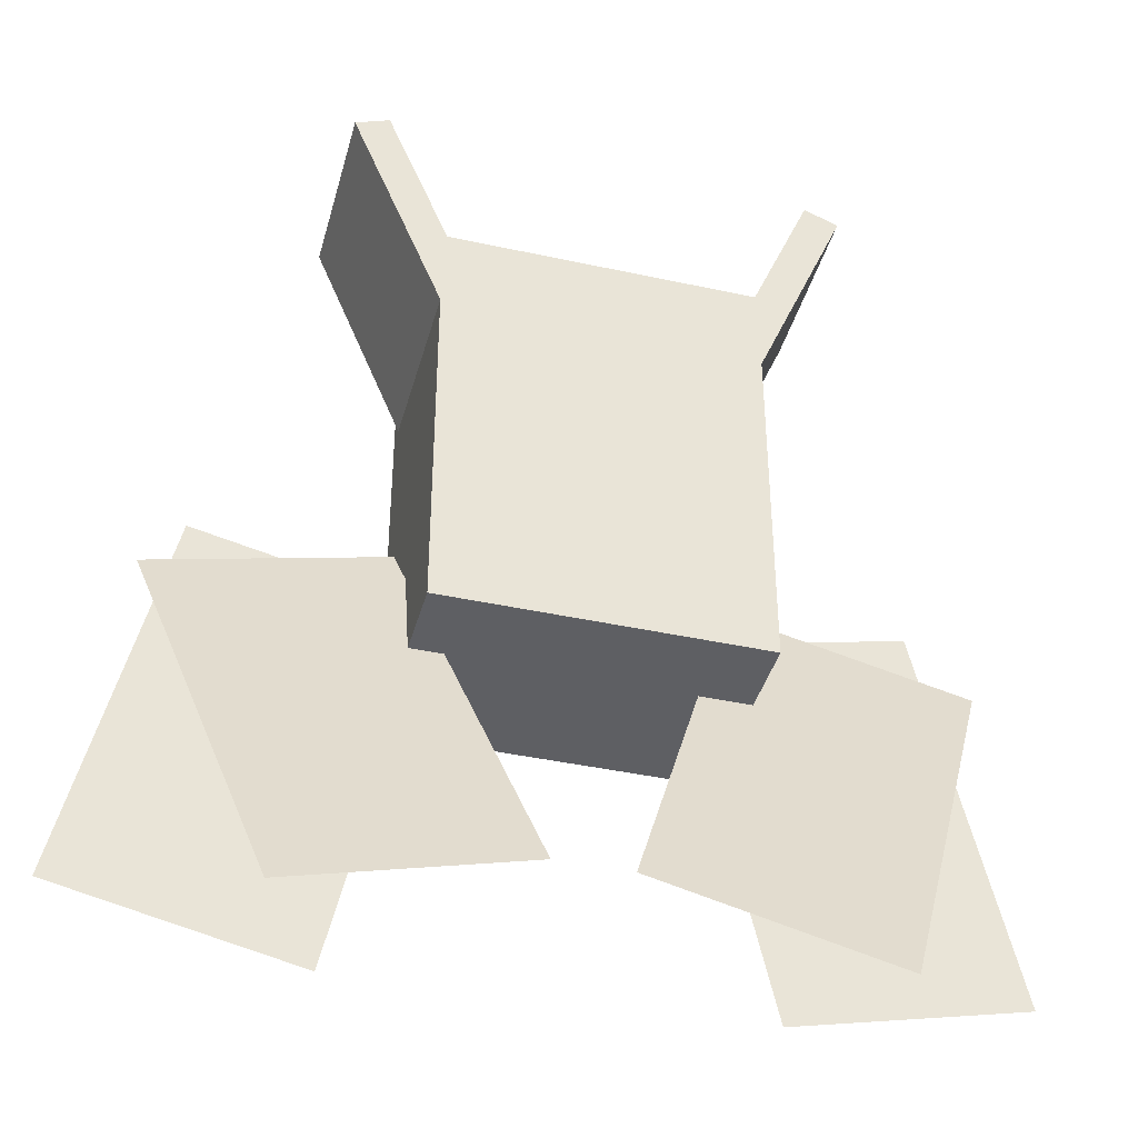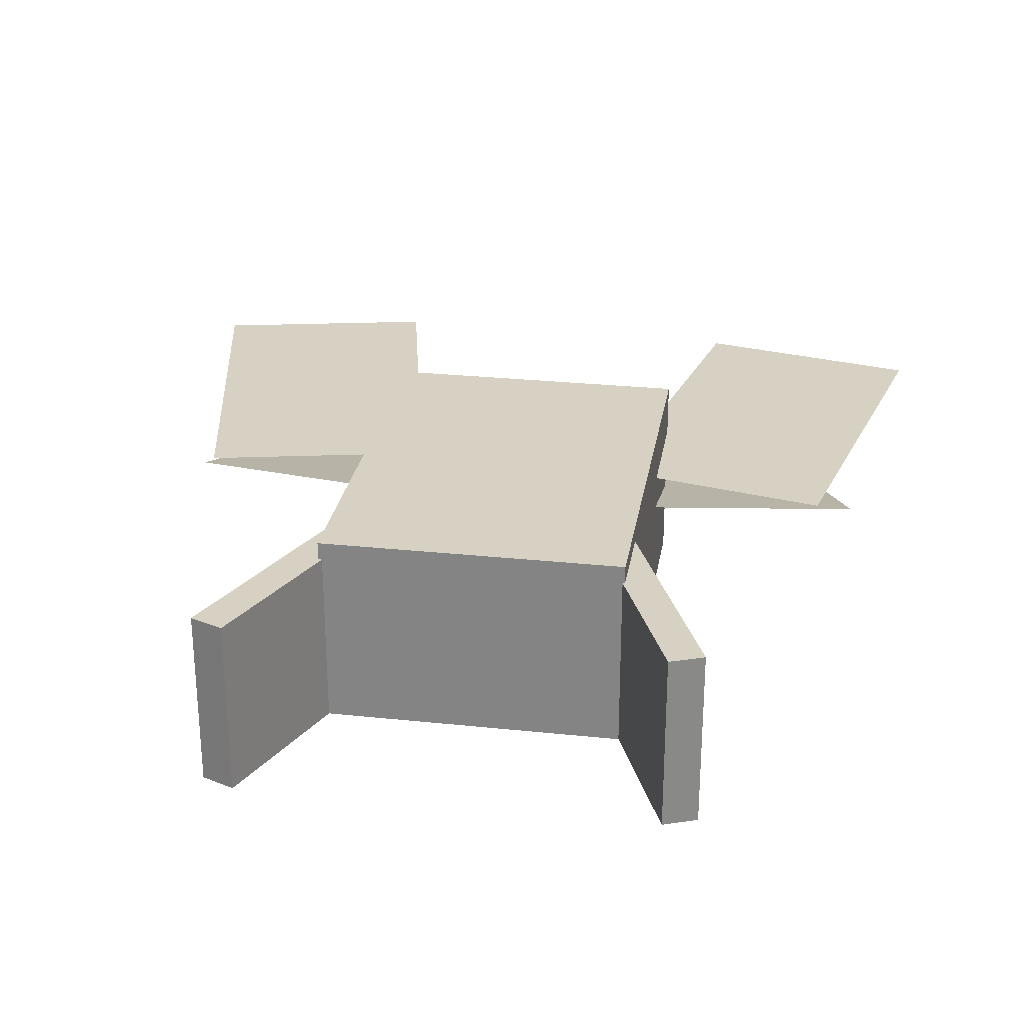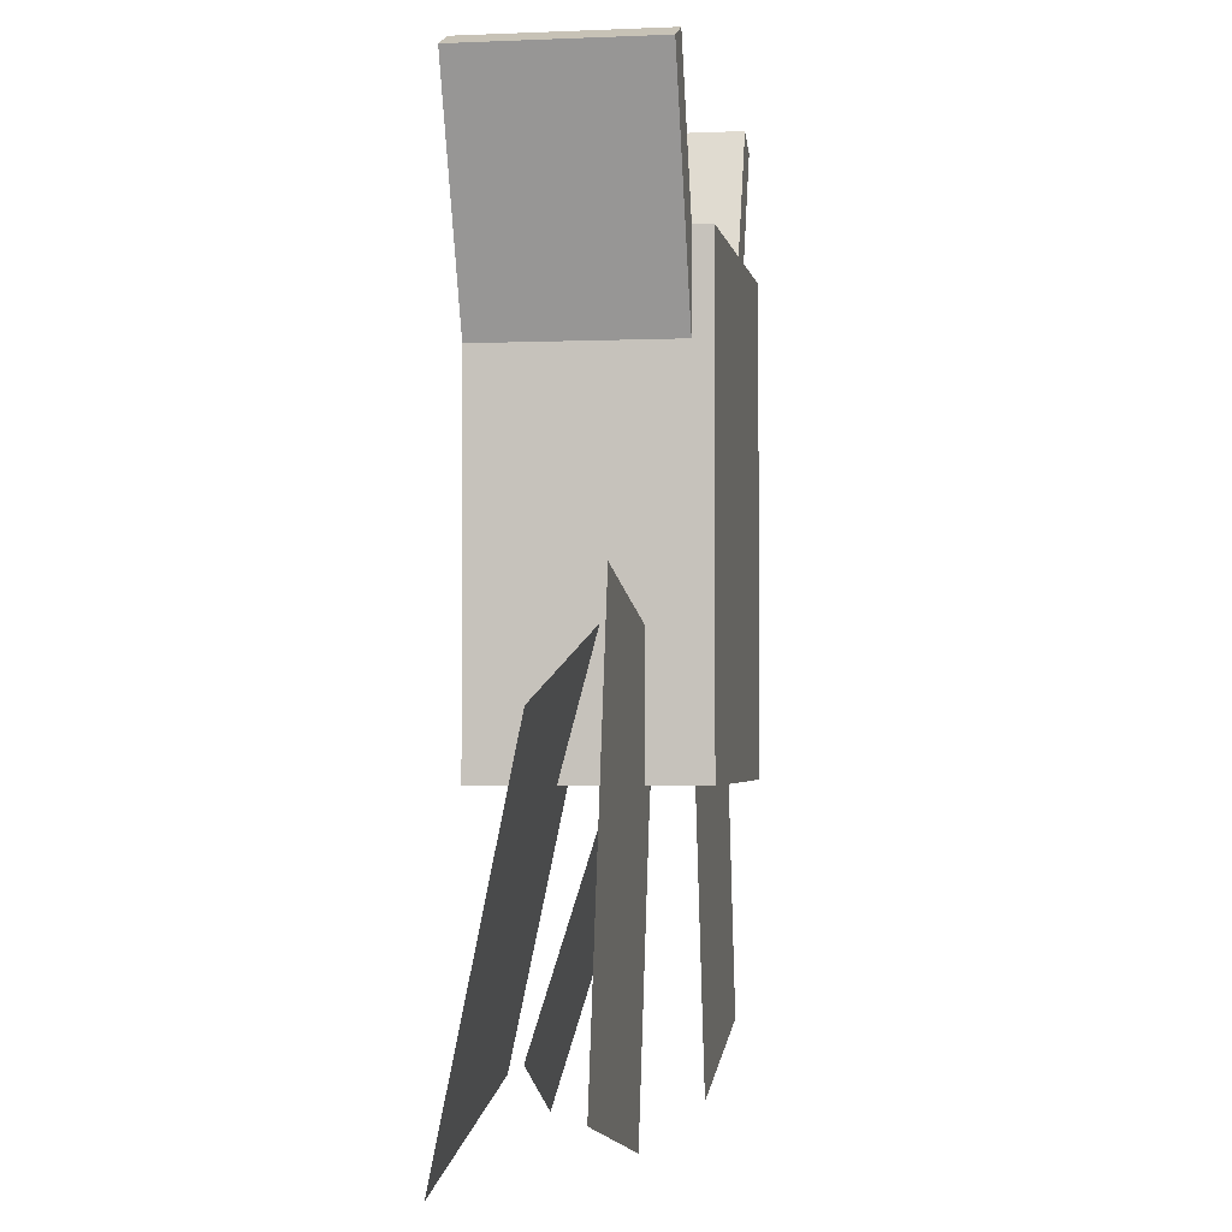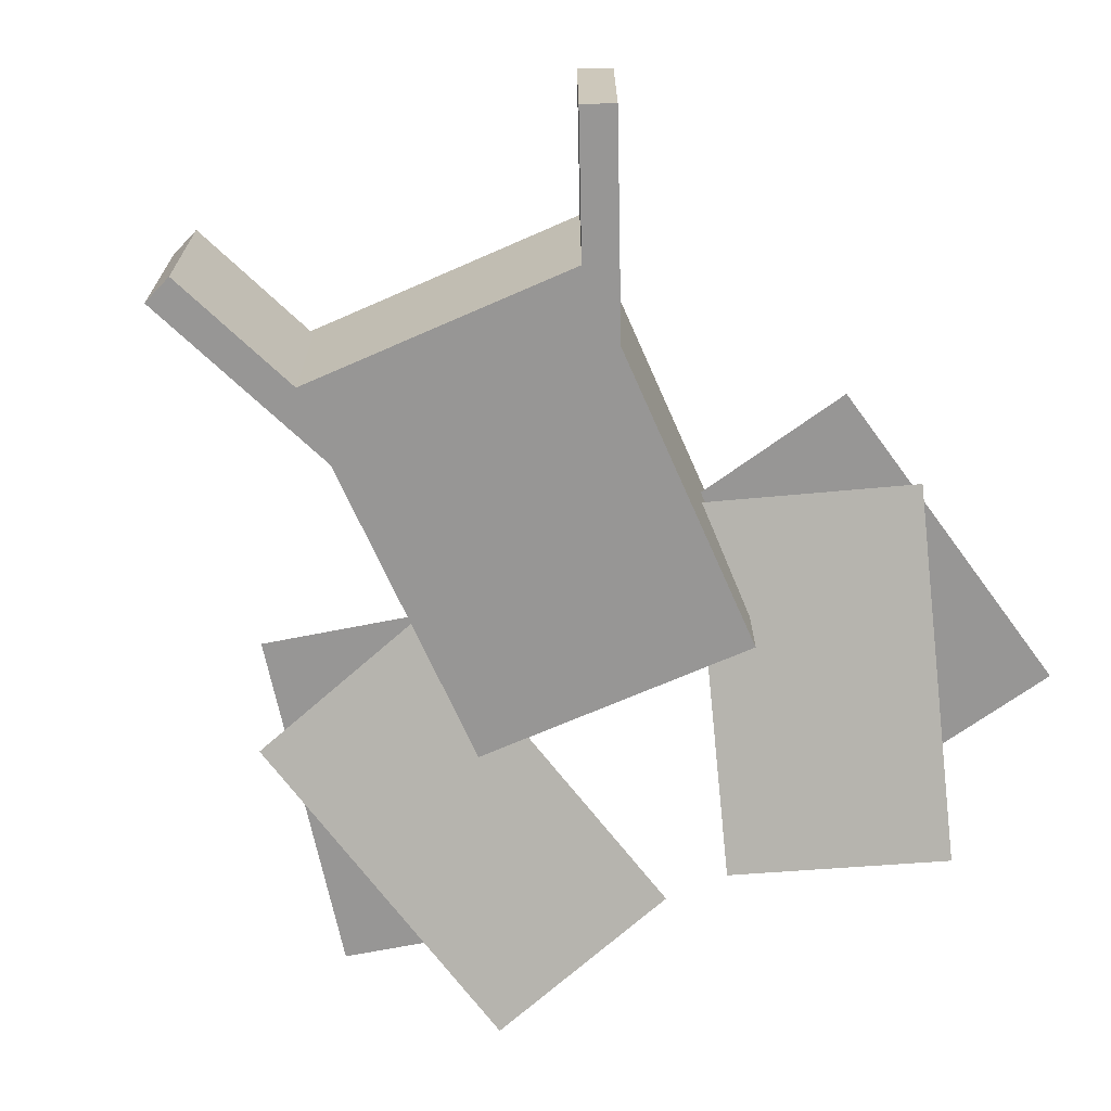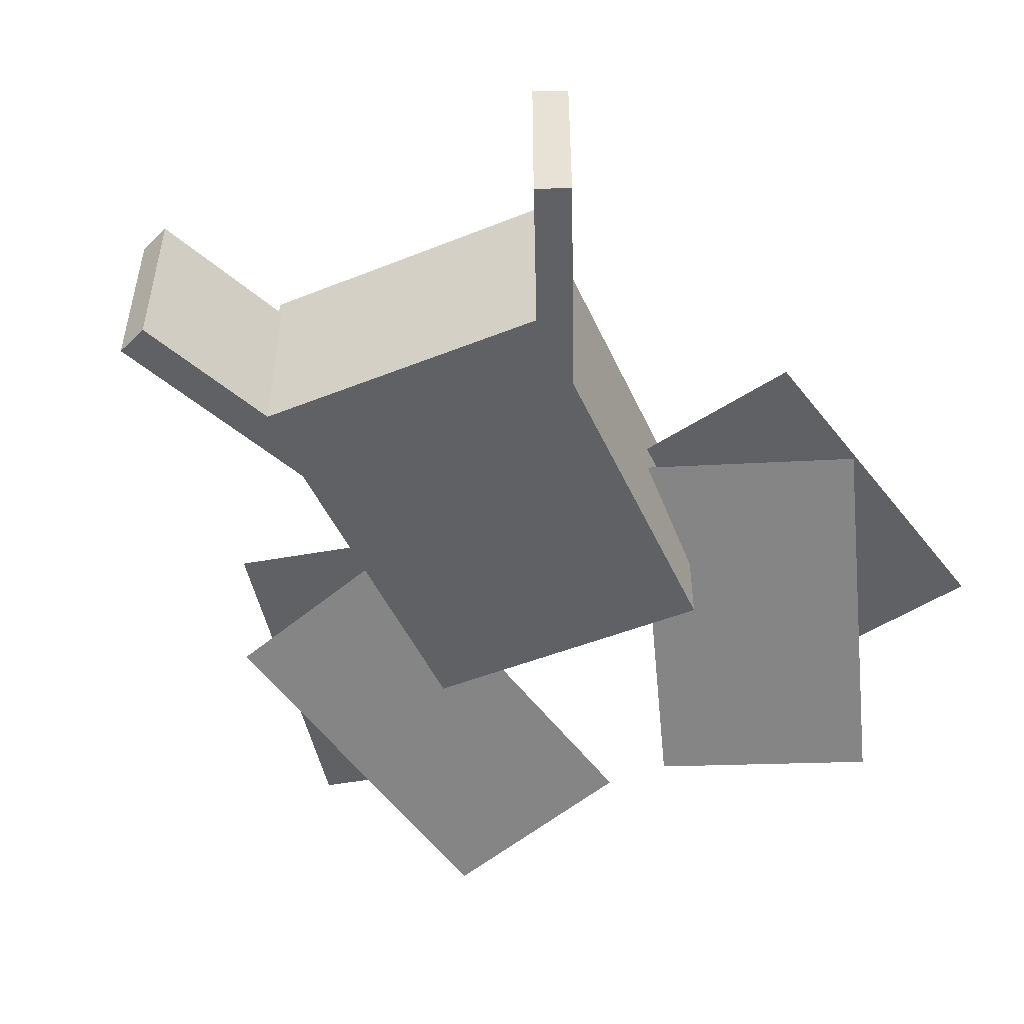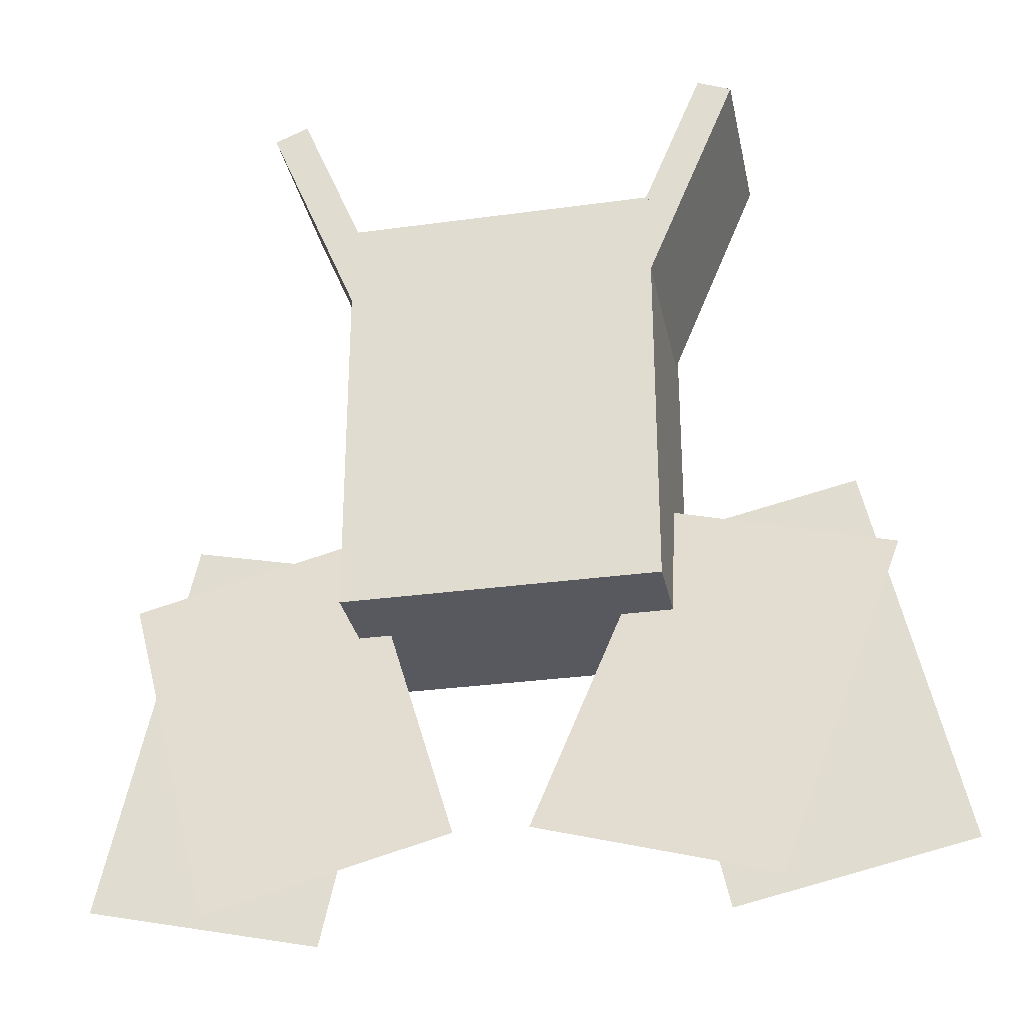
<metadata>
{"format":"obj","ext":"obj","renderer":"f3d","projection":"perspective","resolution":1024,"background":"white","views":[{"elev":-40.5,"azim":-15.0,"up":"+Z"},{"elev":27.1,"azim":9.3,"up":"+Y"},{"elev":-2.3,"azim":99.1,"up":"+Z"},{"elev":-68.0,"azim":23.8,"up":"+Y"},{"elev":-49.0,"azim":23.9,"up":"+Y"},{"elev":-30.4,"azim":11.3,"up":"+Z"}]}
</metadata>
<code>
o cube
v 0.5625 0.6875 0.9375
v 0.5625 0.6875 -0.5625
v 0.5625 0 0.9375
v 0.5625 0 -0.5625
v -0.5 0.6875 -0.5625
v -0.5 0.6875 0.9375
v -0.5 0 -0.5625
v -0.5 0 0.9375
f 4 7 5 2
f 3 4 2 1
f 8 3 1 6
f 7 8 6 5
f 6 1 2 5
f 7 4 3 8
o cube
v -0.6978 0.625 1.448
v -0.363 0.625 0.6391
v -0.6978 0 1.448
v -0.363 0 0.6391
v -0.4785 0.625 0.5913
v -0.8133 0.625 1.4
v -0.4785 0 0.5913
v -0.8133 0 1.4
f 12 15 13 10
f 11 12 10 9
f 16 11 9 14
f 15 16 14 13
f 14 9 10 13
f 15 12 11 16
o cube
v 0.8711 0.625 1.376
v 0.5362 0.625 0.5674
v 0.8711 0 1.376
v 0.5362 0 0.5674
v 0.4207 0.625 0.6152
v 0.7556 0.625 1.424
v 0.4207 0 0.6152
v 0.7556 0 1.424
f 20 23 21 18
f 19 20 18 17
f 24 19 17 22
f 23 24 22 21
f 22 17 18 21
f 23 20 19 24
o cube
v -0.5344 0.3796 -0.1197
v -0.1209 0.04019 -1.386
v -0.5344 0.3796 -0.1197
v -0.1209 0.04019 -1.386
v -0.8958 -0.02305 -1.622
v -1.309 0.3164 -0.3557
v -0.8958 -0.02305 -1.622
v -1.309 0.3164 -0.3557
f 28 31 29 26
f 27 28 26 25
f 32 27 25 30
f 31 32 30 29
f 30 25 26 29
f 31 28 27 32
o cube
v 1.309 0.3164 -0.3557
v 0.8958 -0.02305 -1.622
v 1.309 0.3164 -0.3557
v 0.8958 -0.02305 -1.622
v 0.1209 0.04019 -1.386
v 0.5344 0.3796 -0.1197
v 0.1209 0.04019 -1.386
v 0.5344 0.3796 -0.1197
f 36 39 37 34
f 35 36 34 33
f 40 35 33 38
f 39 40 38 37
f 38 33 34 37
f 39 36 35 40
o cube
v 1.181 0.5 0.0008063
v 1.479 0.5 -1.342
v 1.181 0.5 0.0008063
v 1.479 0.5 -1.342
v 0.6858 0.5 -1.517
v 0.3882 0.5 -0.1751
v 0.6858 0.5 -1.517
v 0.3882 0.5 -0.1751
f 44 47 45 42
f 43 44 42 41
f 48 43 41 46
f 47 48 46 45
f 46 41 42 45
f 47 44 43 48
o cube
v -0.3713 0.5 -0.2084
v -0.6689 0.5 -1.551
v -0.3713 0.5 -0.2084
v -0.6689 0.5 -1.551
v -1.462 0.5 -1.375
v -1.165 0.5 -0.03258
v -1.462 0.5 -1.375
v -1.165 0.5 -0.03258
f 52 55 53 50
f 51 52 50 49
f 56 51 49 54
f 55 56 54 53
f 54 49 50 53
f 55 52 51 56

</code>
